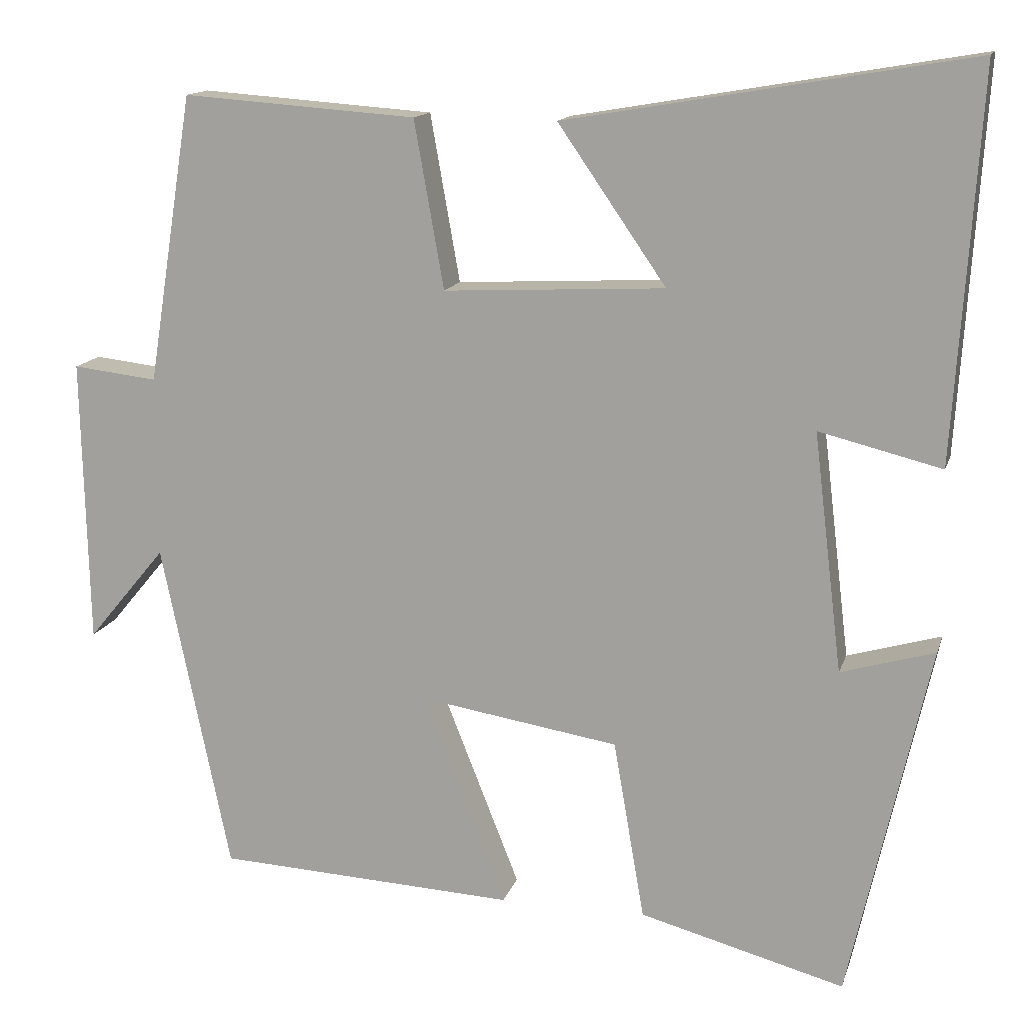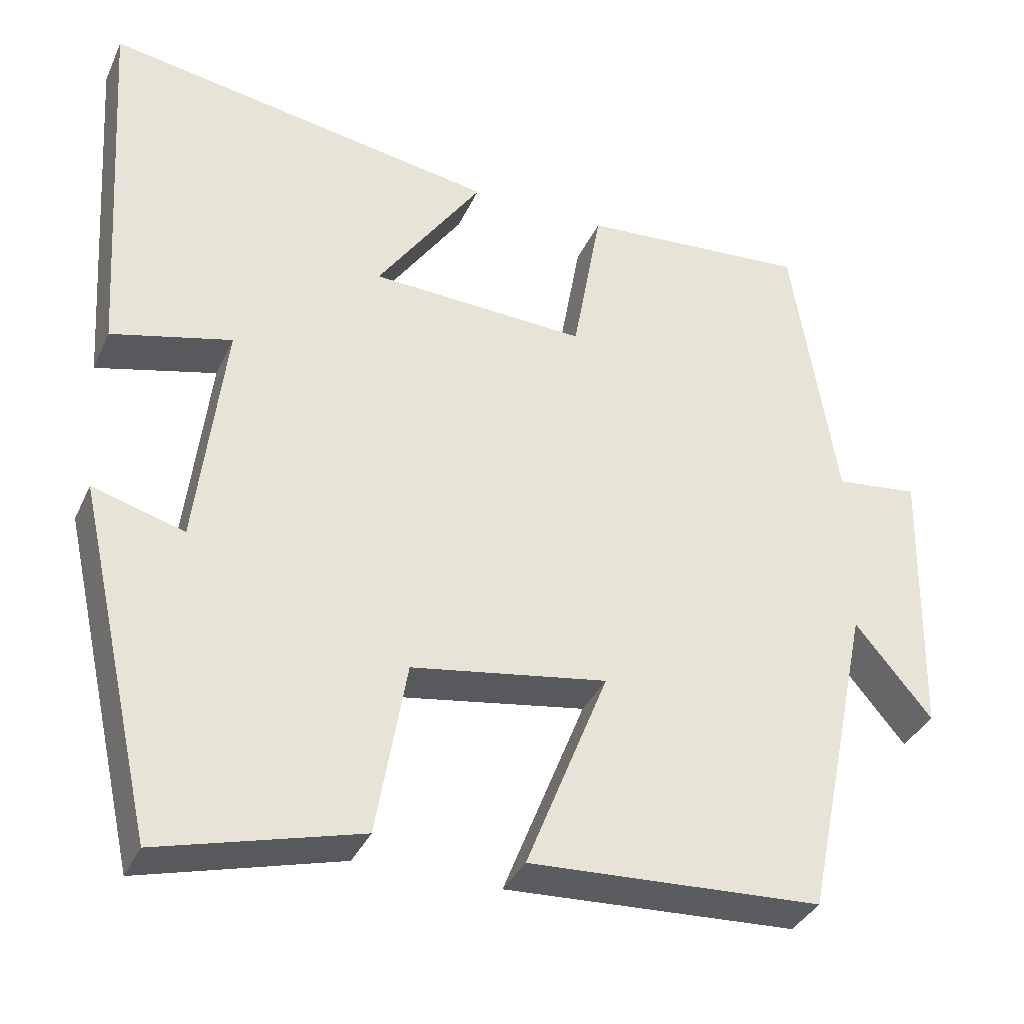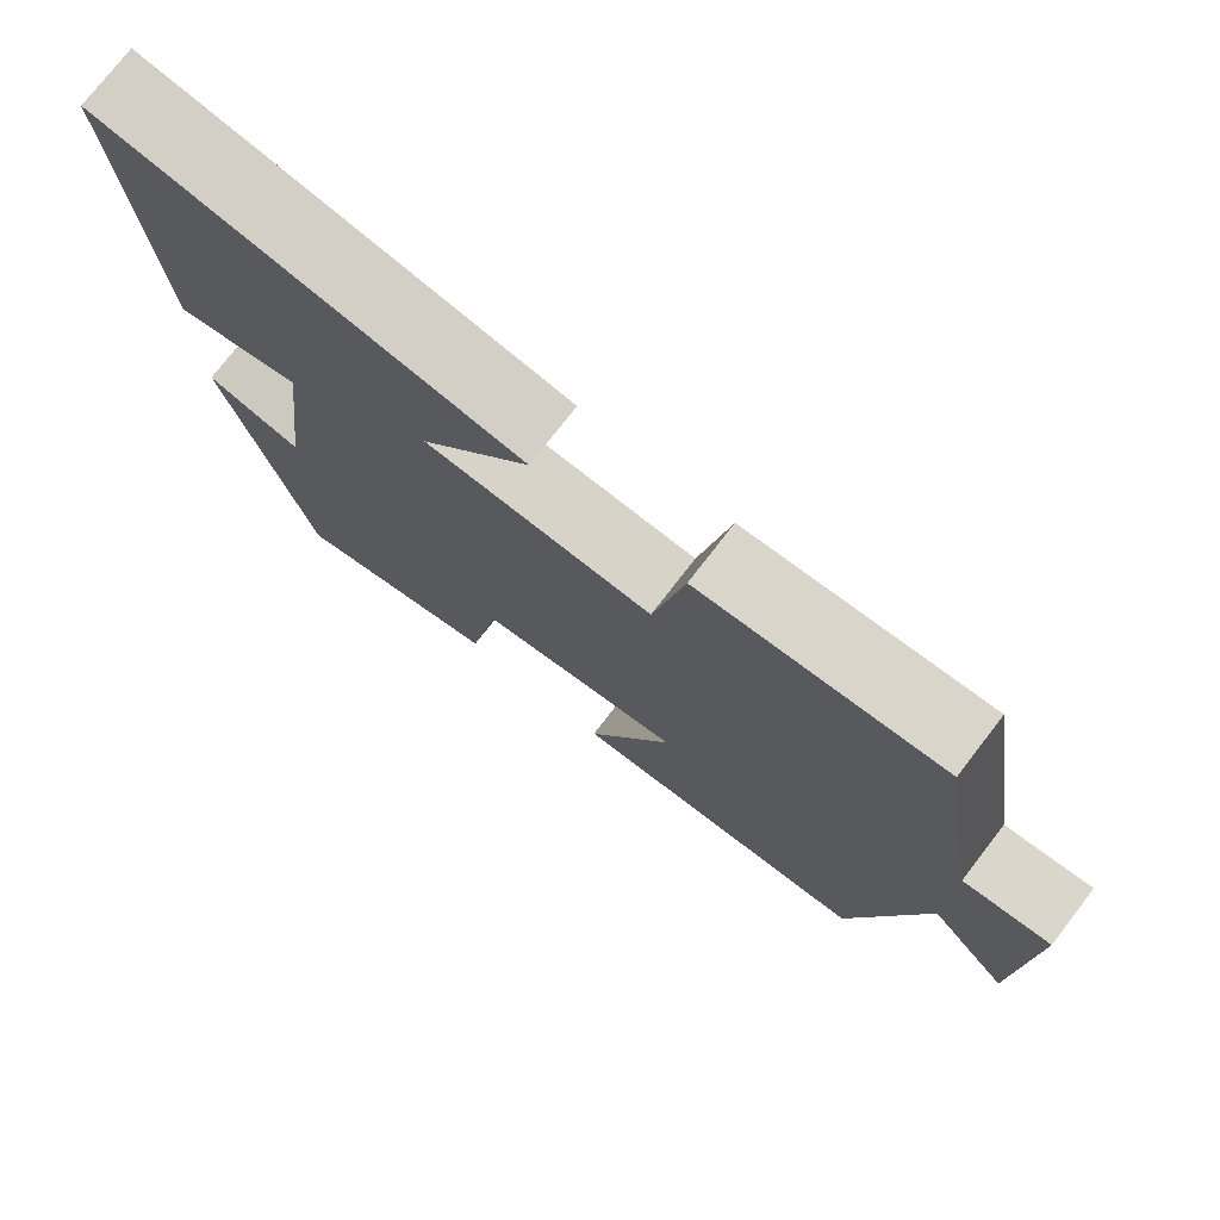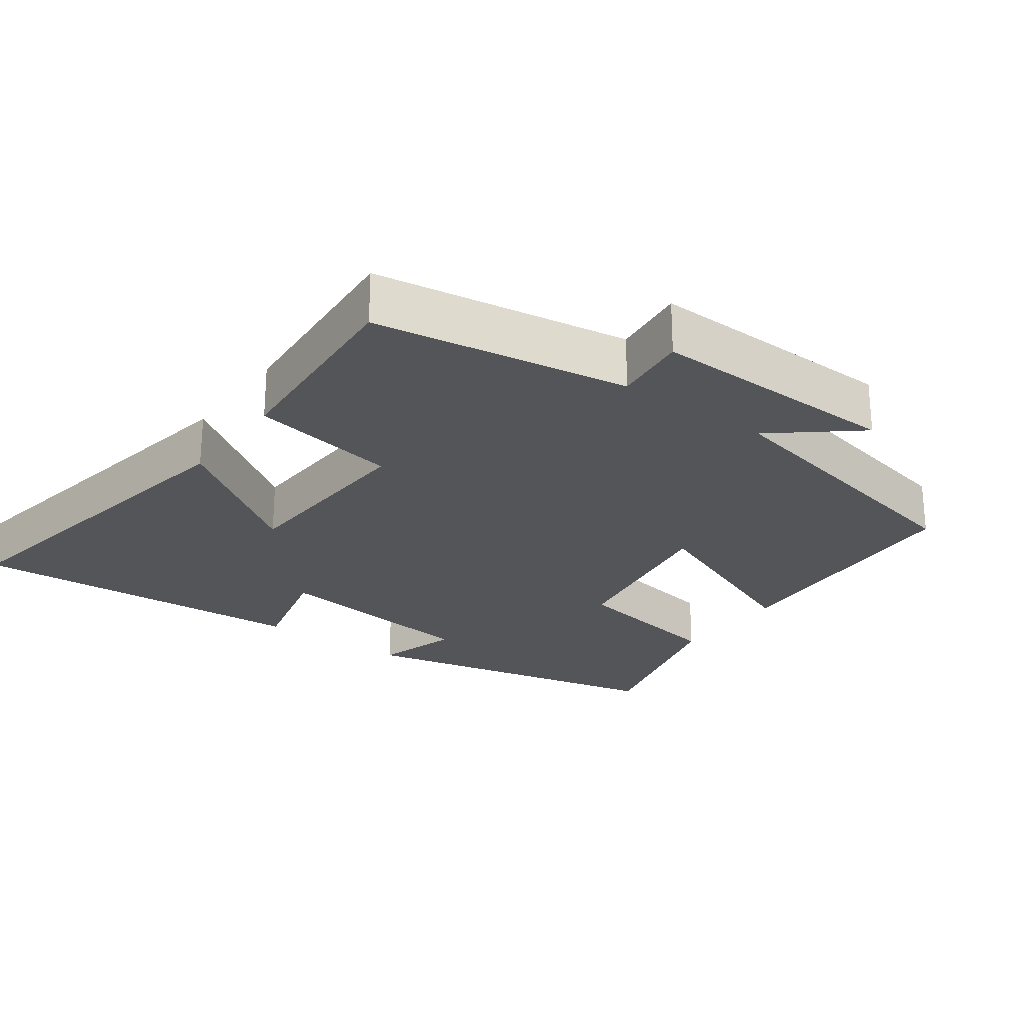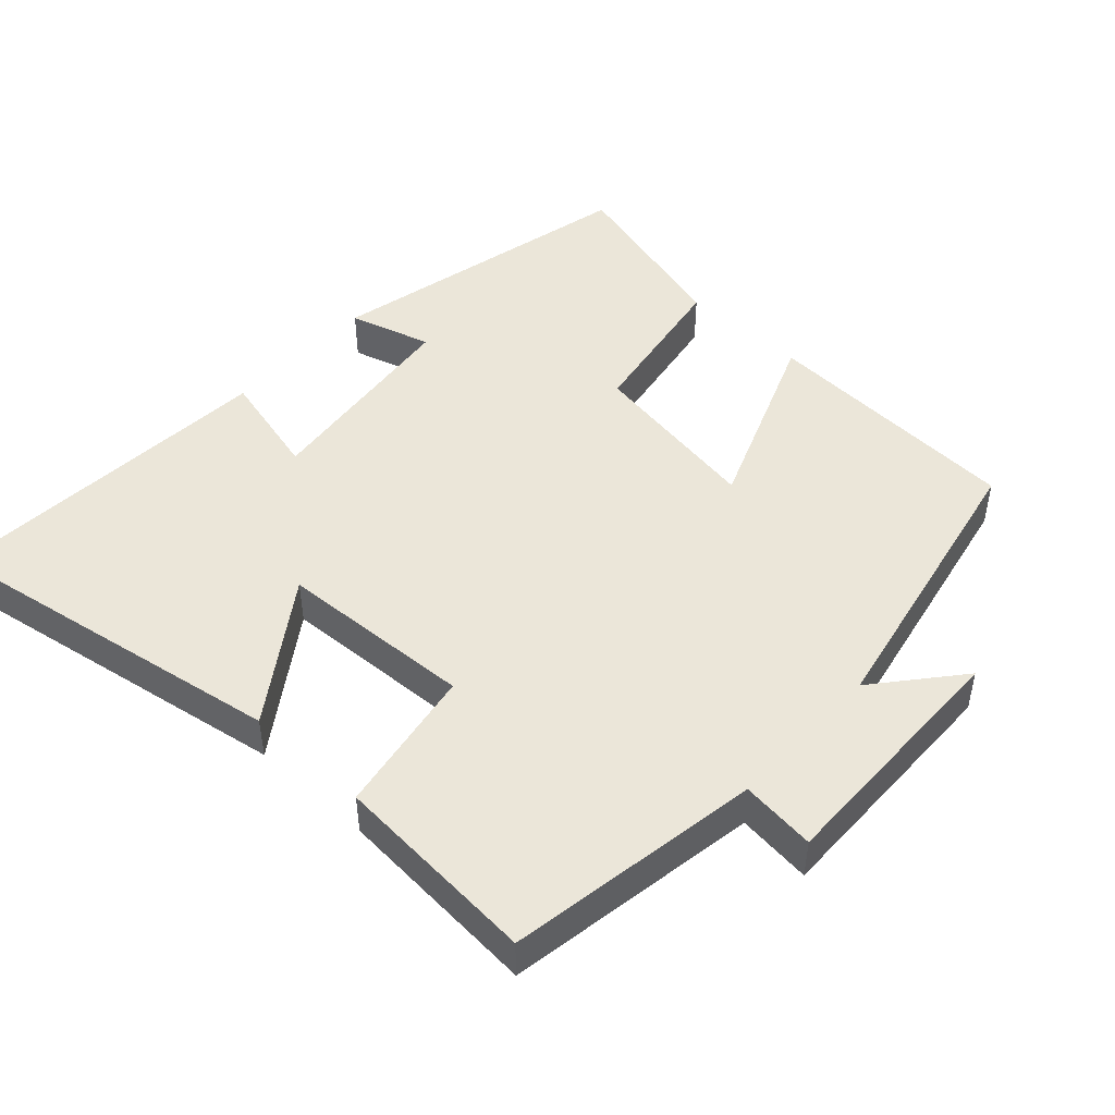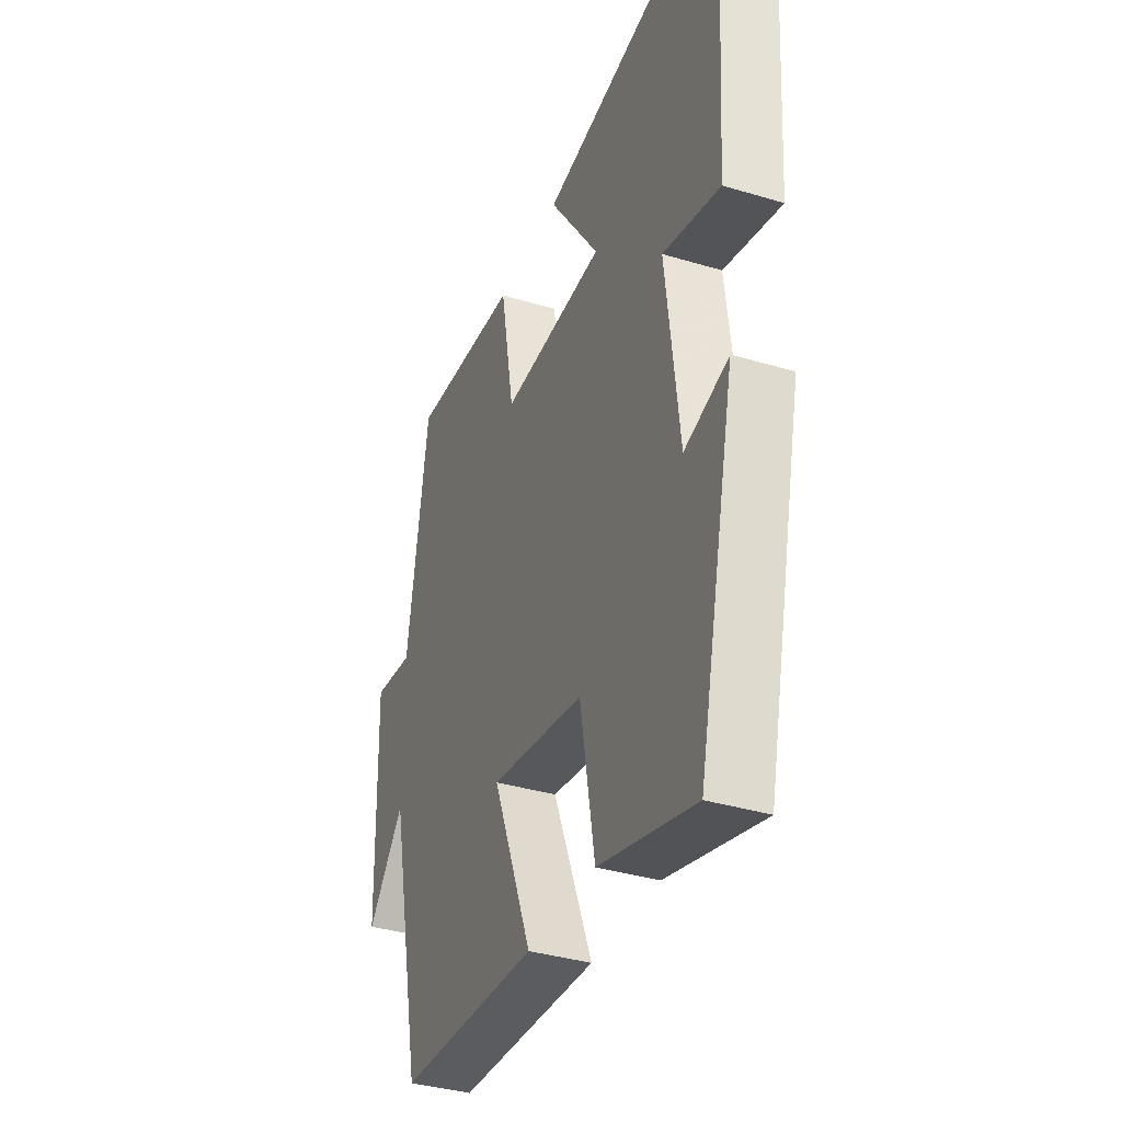
<metadata>
{"format":"obj","ext":"obj","renderer":"f3d","projection":"perspective","resolution":1024,"background":"white","views":[{"elev":14.1,"azim":-165.2,"up":"+Z"},{"elev":-35.6,"azim":-22.2,"up":"+Z"},{"elev":76.1,"azim":37.7,"up":"+Z"},{"elev":-24.8,"azim":53.9,"up":"+Y"},{"elev":47.1,"azim":42.7,"up":"+Y"},{"elev":-36.5,"azim":-111.4,"up":"+Z"}]}
</metadata>
<code>
v 0.443 0.07 0.521
v 0.5 0.07 0.161
v 0.606 0.07 0.173
v 0.598 0.07 -0.185
v 0.5 0.07 -0.067
v 0.414 0.07 -0.481
v 0.04 0.07 -0.5
v 0.145 0.07 -0.235
v -0.105 0.07 -0.275
v -0.144 0.07 -0.5
v -0.4 0.07 -0.569
v -0.5 0.07 -0.123
v -0.383 0.07 -0.157
v -0.347 0.07 0.141
v -0.5 0.07 0.103
v -0.531 0.07 0.586
v -0.027 0.07 0.5
v -0.162 0.07 0.305
v 0.114 0.07 0.291
v 0.151 0.07 0.5
v 0.443 0 0.521
v 0.5 0 0.161
v 0.606 0 0.173
v 0.598 0 -0.185
v 0.5 0 -0.067
v 0.414 0 -0.481
v 0.04 0 -0.5
v 0.145 0 -0.235
v -0.105 0 -0.275
v -0.144 0 -0.5
v -0.4 0 -0.569
v -0.5 0 -0.123
v -0.383 0 -0.157
v -0.347 0 0.141
v -0.5 0 0.103
v -0.531 0 0.586
v -0.027 0 0.5
v -0.162 0 0.305
v 0.114 0 0.291
v 0.151 0 0.5
f 19 20 1 2
f 18 19 2
f 15 16 17 18
f 14 15 18
f 13 14 18 2
f 10 11 12 13
f 9 10 13
f 8 9 13 2
f 5 6 7 8
f 5 8 2 3
f 3 4 5
f 22 21 40 39
f 22 39 38
f 38 37 36 35
f 38 35 34
f 22 38 34 33
f 33 32 31 30
f 33 30 29
f 22 33 29 28
f 28 27 26 25
f 23 22 28 25
f 25 24 23
f 1 21 22 2
f 2 22 23 3
f 3 23 24 4
f 4 24 25 5
f 5 25 26 6
f 6 26 27 7
f 7 27 28 8
f 8 28 29 9
f 9 29 30 10
f 10 30 31 11
f 11 31 32 12
f 12 32 33 13
f 13 33 34 14
f 14 34 35 15
f 15 35 36 16
f 16 36 37 17
f 17 37 38 18
f 18 38 39 19
f 19 39 40 20
f 20 40 21 1

</code>
